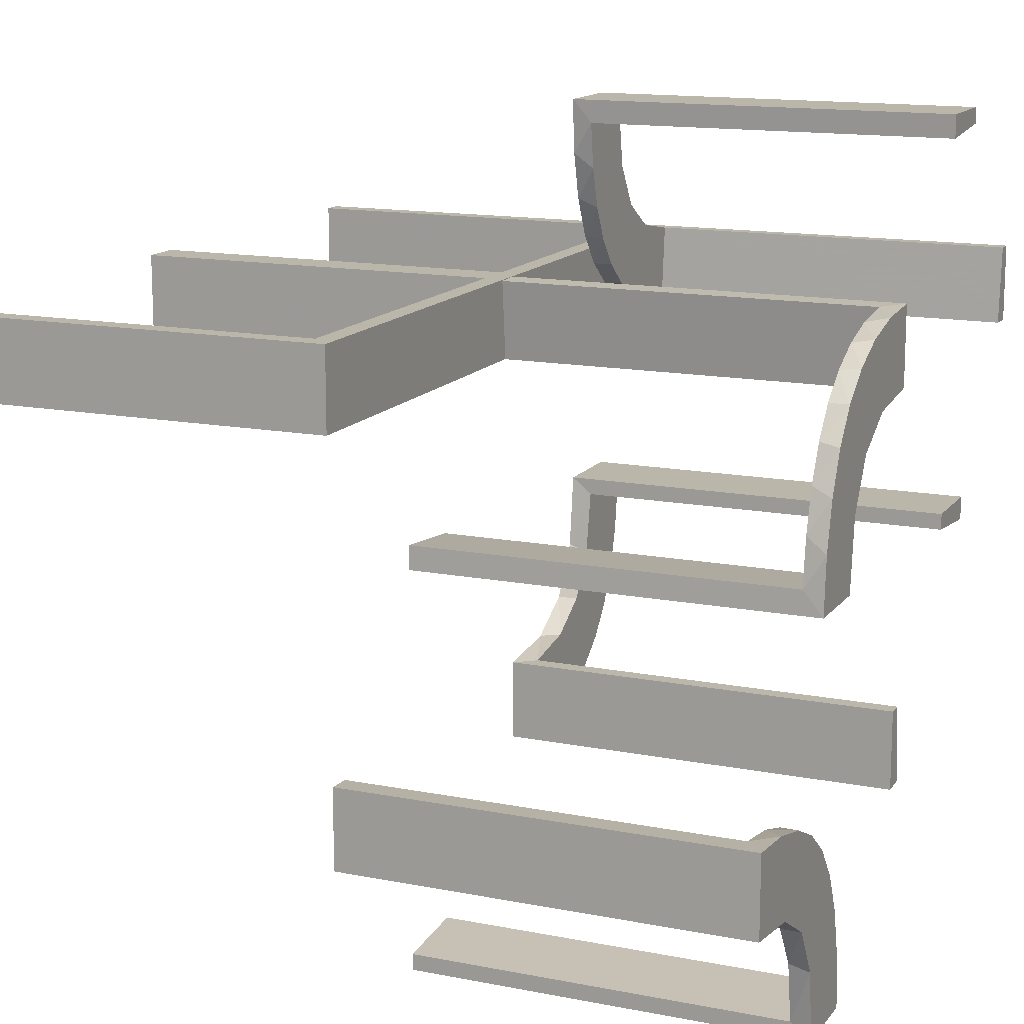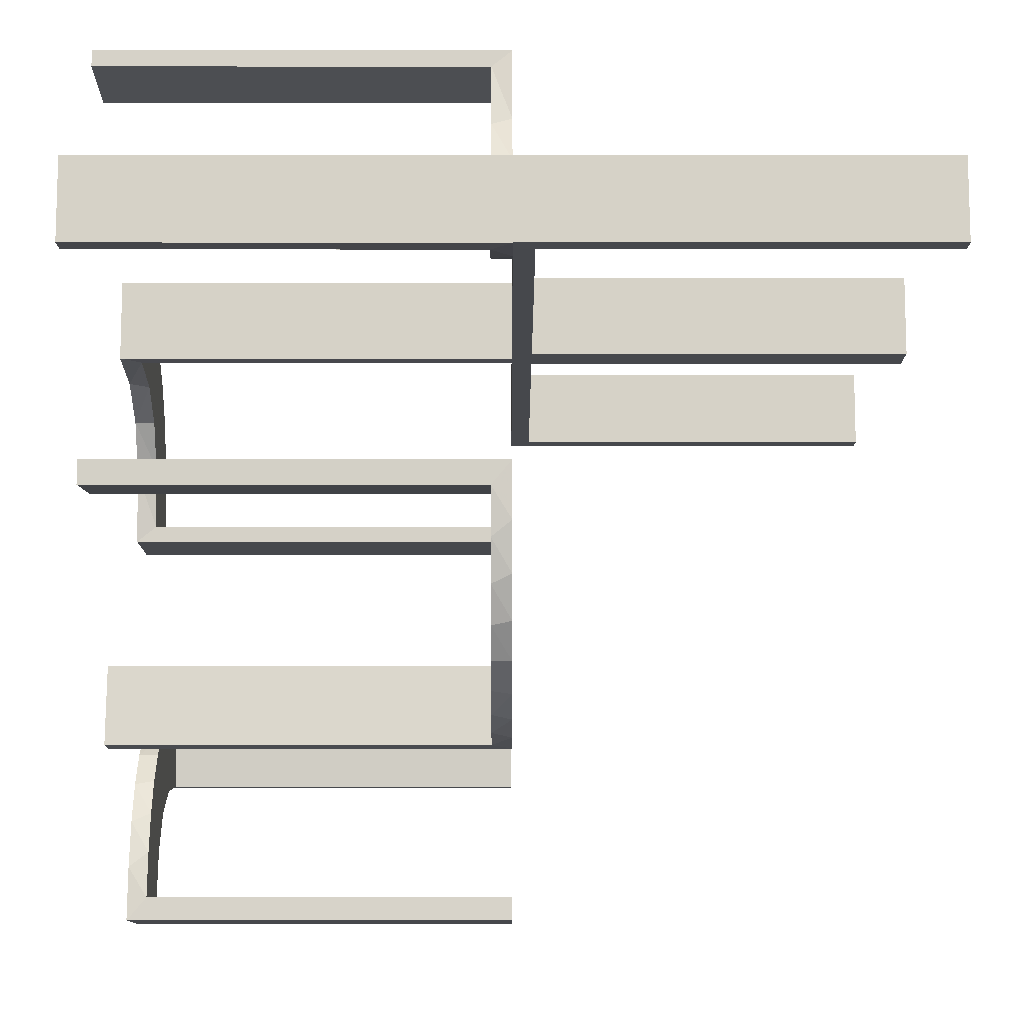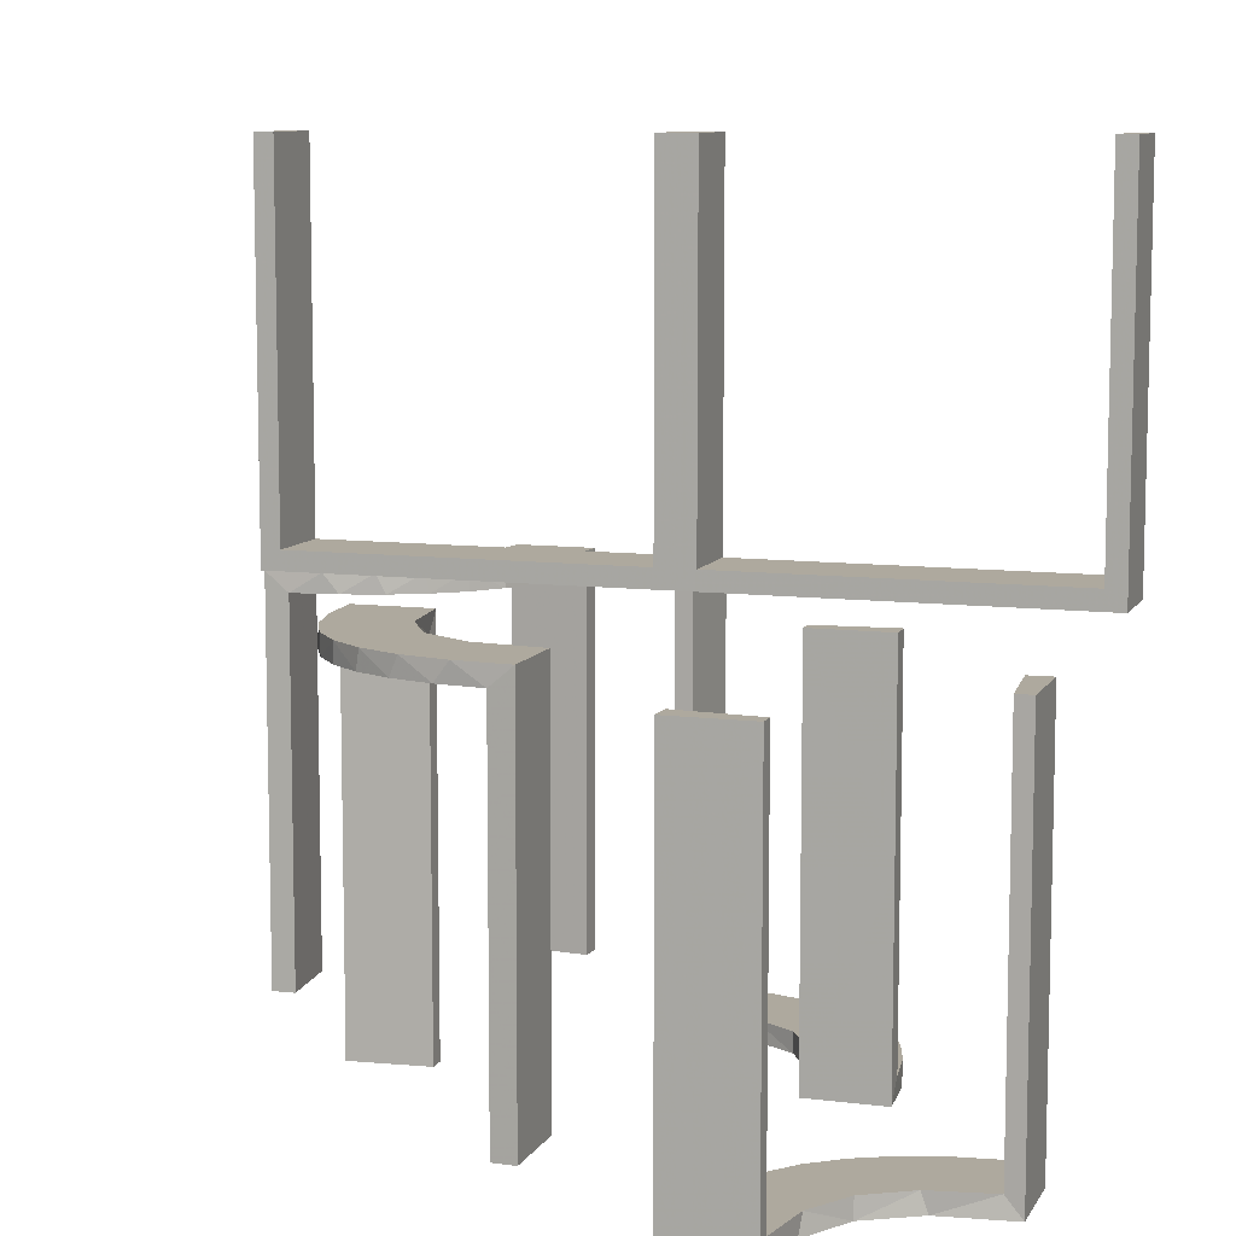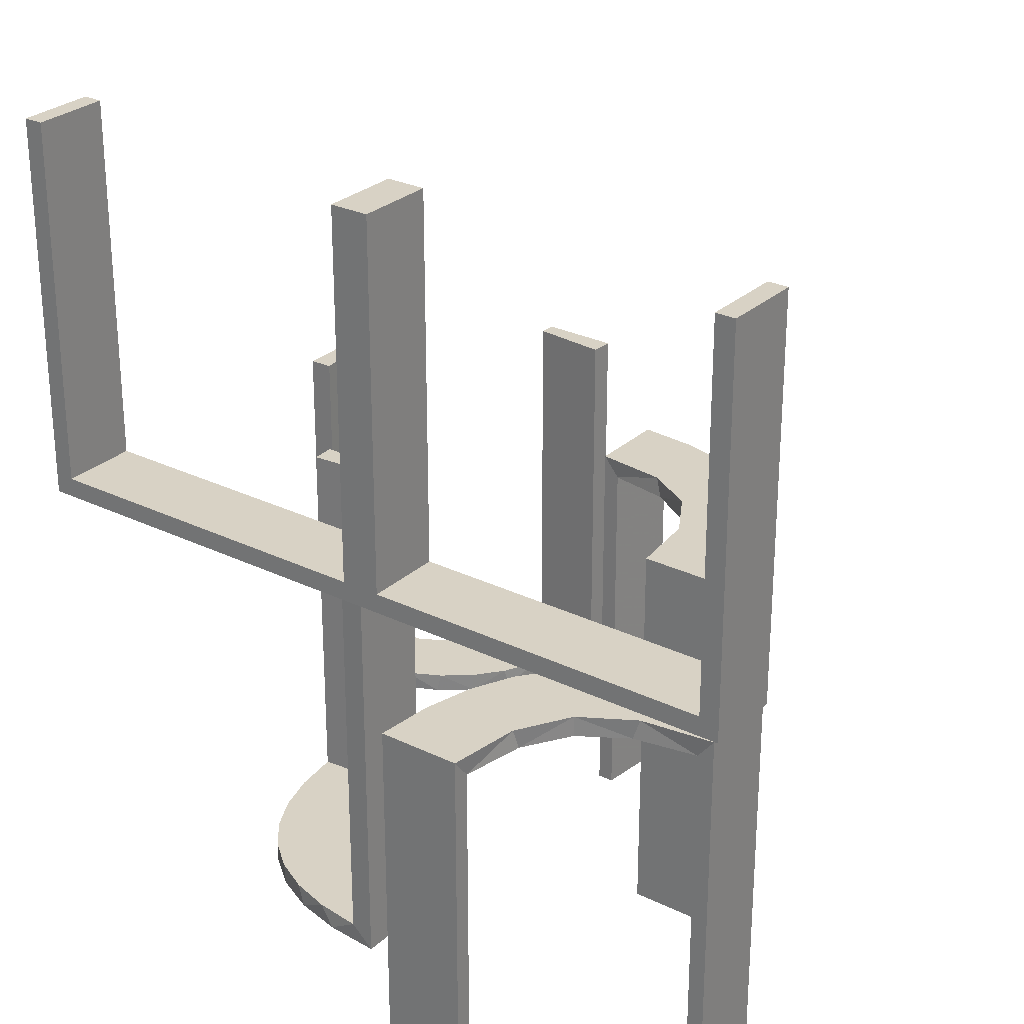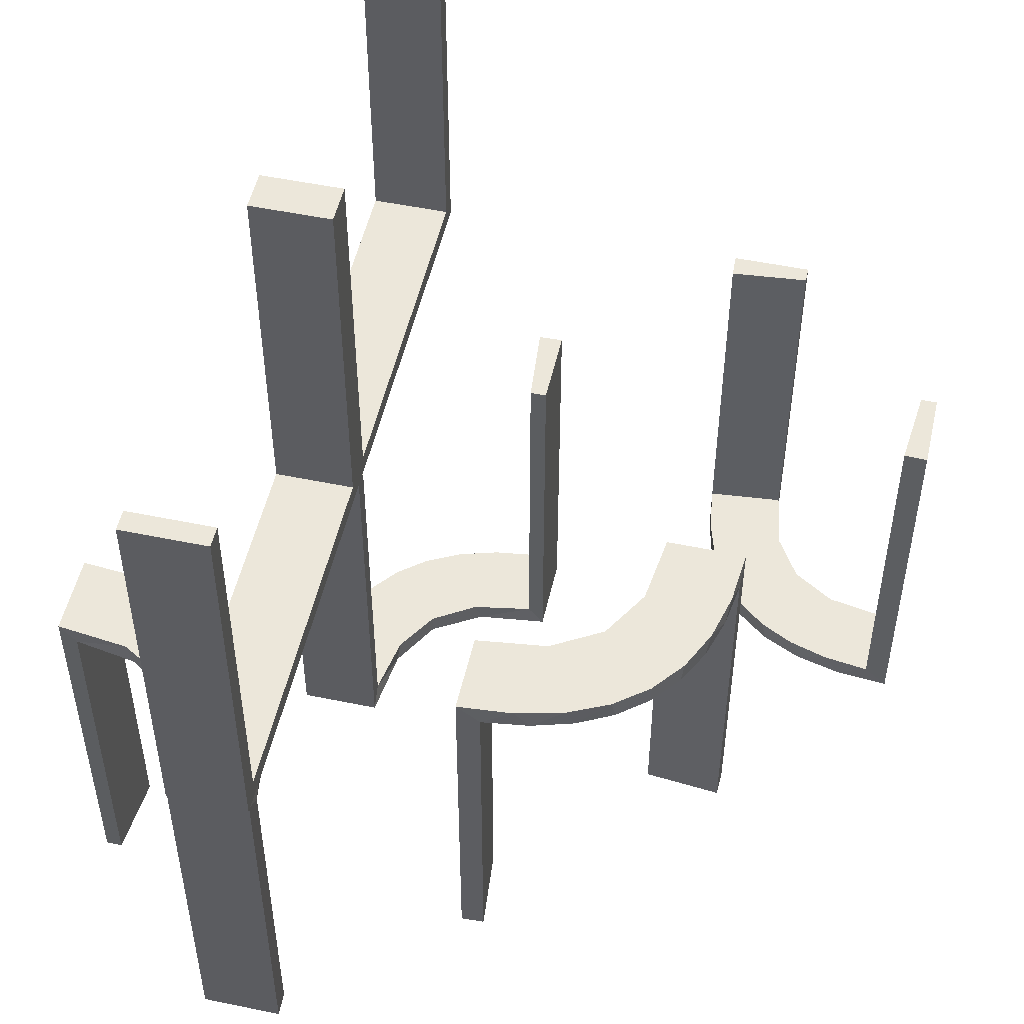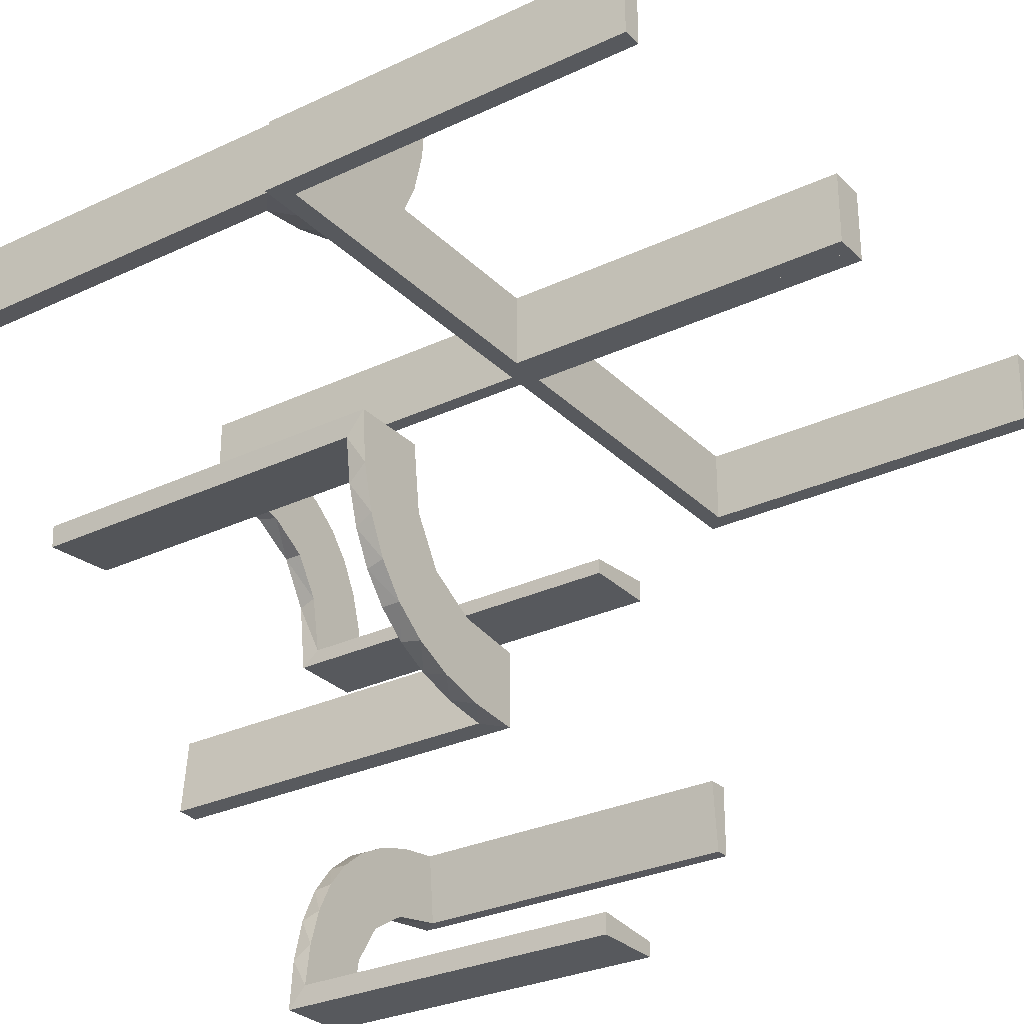
<metadata>
{"format":"obj","ext":"obj","renderer":"f3d","projection":"perspective","resolution":1024,"background":"white","views":[{"elev":14.1,"azim":113.5,"up":"+Y"},{"elev":-11.4,"azim":-90.1,"up":"+Y"},{"elev":9.1,"azim":18.4,"up":"+Z"},{"elev":27.7,"azim":-143.4,"up":"+Z"},{"elev":51.4,"azim":-77.3,"up":"+Z"},{"elev":-29.1,"azim":-54.9,"up":"+Y"}]}
</metadata>
<code>
v 0 0.3 0
v 0 0.3 -0.5
v 0 0.3 0.5
v 0 0.2 0
v 0 0.2 -0.5
v 0 0.2 0.5
v 0 0.2 -0.25
v 0.2528 0.1855 -0.475
v 0.475 0.3 0.5
v 0.475 0.3 0.025
v 0.475 0.2 0.5
v 0.475 0.2 0.025
v 0.3591 -0.2245 -0.475
v 0.2944 0.06937 -0.5
v -0.1909 -0.09599 -0.025
v 0.3001 -0.4796 0
v 0.3001 -0.4796 -0.1583
v 0.3001 -0.4796 -0.3167
v 0.3001 -0.4796 -0.475
v -0.2398 0.32 0
v 0.4111 -0.2092 -0.475
v 0.3479 -0.3479 -0.475
v 0.3479 -0.3479 -0.5
v -0.4752 0.3009 -0.025
v -0.4752 0.3009 -0.1833
v -0.4752 0.3009 -0.3417
v -0.4752 0.3009 -0.5
v -0.3989 0.3143 -0.025
v 0.1865 0.09678 -0.475
v -0.2987 -0.06859 0
v -0.3101 0.2479 -0.025
v -0.2572 -0.1847 -0.025
v -0.02934 -0.2486 -0.025
v -0.004352 -0.2992 0
v -0.004352 -0.2992 -0.5
v -0.004352 -0.2992 -0.25
v -0.004352 -0.1992 0
v -0.004352 -0.1992 -0.5
v -0.09346 -0.1883 0
v -0.216 0.3711 0
v 0.2245 -0.3591 -0.475
v -0.2272 -0.2221 0
v -0.2272 -0.2221 -0.025
v -0.3031 -0.02878 -0.025
v -0.3031 -0.02878 -0.5
v -0.3031 -0.02878 -0.2625
v -0.1921 -0.1864 -0.025
v -0.2044 0.0007882 0
v -0.2044 0.0007882 -0.5
v -0.2044 0.0007882 -0.25
v 0.1296 0.2796 -0.5
v -0.2048 0.4119 -0.025
v 0.4704 -0.2012 0
v 0.4704 -0.2012 -0.475
v 0.4704 -0.2012 -0.2375
v 0.4306 -0.2056 -0.5
v 0.06937 0.2944 -0.5
v 0.02957 0.2988 0
v 0.02957 0.2988 -0.475
v 0.02957 0.2988 -0.2375
v -0.2952 -0.0881 -0.025
v 0.3704 -0.2204 -0.5
v -0.2956 0.5008 0
v -0.2956 0.5008 -0.5
v -0.2956 0.5008 -0.25
v -0.1969 0.4712 -0.025
v -0.1969 0.4712 -0.5
v -0.1969 0.4712 -0.2625
v -0.2728 0.2779 0
v -0.2728 0.2779 -0.025
v 0.2755 0.1409 -0.475
v -0.284 -0.1289 0
v -0.4065 0.3117 0
v -0.4956 0.2008 0
v -0.4956 0.2008 -0.5
v -0.4956 0.2008 -0.25
v -0.4956 0.3008 0
v -0.4956 0.3008 -0.5
v -0.2428 0.3153 -0.025
v -0.1899 -0.2521 -0.025
v -0.2013 0.4314 0
v 0.3135 -0.4032 -0.475
v -0.1011 -0.1857 -0.025
v -0.02476 -0.1991 -0.025
v -0.02476 -0.1991 -0.1833
v -0.02476 -0.1991 -0.3417
v -0.02476 -0.1991 -0.5
v 0.1521 0.1521 -0.475
v 0.1521 0.1521 -0.5
v 0.08889 0.2908 -0.475
v -0.2602 -0.18 0
v 0.1999 0.02041 0
v 0.1999 0.02041 -0.1583
v 0.1999 0.02041 -0.3167
v 0.1999 0.02041 -0.475
v -0.3091 0.404 -0.025
v 0.2056 -0.4306 -0.5
v 0.025 0.3 0.5
v 0.025 0.3 0.025
v 0.025 0.2 0.5
v 0.025 0.2 0.025
v 0.1409 0.2755 -0.475
v 0.2472 -0.3145 -0.475
v -0.5 0.3 0
v -0.5 0.3 0.5
v -0.5 0.2 0
v -0.5 0.2 0.5
v 0.5 -0.2 0
v 0.5 -0.2 -0.5
v 0.5 -0.3 0
v 0.5 -0.3 -0.5
v 0.5 -0.3 -0.25
v 0.5 0.3 0
v 0.5 0.3 0.5
v 0.5 0.2 0
v 0.5 0.2 0.5
v 0.4109 -0.3109 -0.5
v -0.1935 -0.08832 0
v -0.025 0.3 0.5
v -0.025 0.3 0.025
v -0.025 0.2 0.5
v -0.025 0.2 0.025
v 0.2771 -0.2771 -0.475
v 0.2771 -0.2771 -0.5
v 0.2012 -0.4704 0
v 0.2012 -0.4704 -0.475
v 0.2012 -0.4704 -0.2375
v -0.366 0.2211 0
v -0.3044 0.0007882 0
v -0.3044 0.0007882 -0.5
v 0.3 0 0
v 0.3 0 -0.5
v 0.3 0 -0.25
v 0.3 -0.5 0
v 0.3 -0.5 -0.5
v 0.3192 -0.2442 -0.5
v -0.4263 0.2064 0
v -0.1852 -0.255 0
v 0.2092 -0.4111 -0.475
v -0.4661 0.202 -0.025
v -0.4661 0.202 -0.5
v -0.4661 0.202 -0.2625
v 0.1891 0.08911 -0.5
v -0.2202 0.3599 -0.025
v -0.1452 -0.2747 -0.025
v 0.2204 -0.3704 -0.5
v -0.2042 -0.01962 -0.025
v -0.2042 -0.01962 -0.1833
v -0.2042 -0.01962 -0.3417
v -0.2042 -0.01962 -0.5
v 0.2558 0.1808 -0.5
v -0.09324 -0.29 -0.025
v 0.3145 -0.2472 -0.475
v -0.1565 -0.1514 0
v -0.1565 -0.1514 -0.025
v 0.4032 -0.3135 -0.475
v 0.02041 0.1999 0
v 0.02041 0.1999 -0.1583
v 0.02041 0.1999 -0.3167
v 0.02041 0.1999 -0.475
v 0.4796 -0.3001 0
v 0.4796 -0.3001 -0.1583
v 0.4796 -0.3001 -0.3167
v 0.4796 -0.3001 -0.475
v 0.09678 0.1865 -0.475
v -0.3435 0.3486 0
v -0.3435 0.3486 -0.025
v 0.1855 0.2528 -0.475
v -0.4068 0.21 -0.025
v 0.2442 -0.3192 -0.5
v -0.2958 0.4804 -0.025
v -0.2958 0.4804 -0.1833
v -0.2958 0.4804 -0.3417
v -0.2958 0.4804 -0.5
v 0.2796 0.1296 -0.5
v -0.3548 0.2253 -0.025
v -0.2798 -0.1401 -0.025
v 0.3109 -0.4109 -0.5
v -0.1178 -0.2322 -0.025
v -0.03392 -0.298 -0.025
v -0.03392 -0.298 -0.5
v -0.03392 -0.298 -0.2625
v 0.2908 0.08889 -0.475
v -0.3148 0.245 0
v -0.07373 -0.2936 0
v 0.1808 0.2558 -0.5
v 0.2 0 0
v 0.2 0 -0.5
v 0.2 -0.5 0
v 0.2 -0.5 -0.5
v 0.2 -0.5 -0.25
v -0.1956 0.5008 0
v -0.1956 0.5008 -0.5
v -0.134 -0.2789 0
v -0.2537 -0.0242 -0.025
v 0.2988 0.02957 0
v 0.2988 0.02957 -0.475
v 0.2988 0.02957 -0.2375
v 0.2229 0.2229 -0.475
v 0.2229 0.2229 -0.5
v -0.475 0.3 0.5
v -0.475 0.3 0.025
v -0.475 0.2 0.5
v -0.475 0.2 0.025
v -0.3065 0.4117 0
v 0.08911 0.1891 -0.5
f 14 132 188
f 143 14 188
f 143 175 14
f 151 89 200
f 151 175 143
f 89 151 143
f 89 206 186
f 206 5 57
f 206 51 186
f 5 2 57
f 160 165 90
f 165 88 168
f 160 90 59
f 165 168 102
f 8 199 88
f 88 29 8
f 29 95 183
f 183 71 29
f 7 158 4
f 159 158 7
f 159 7 5
f 160 5 206
f 89 88 165
f 187 92 93
f 94 187 93
f 188 187 94
f 143 29 89
f 188 95 143
f 94 95 188
f 60 1 58
f 2 1 60
f 59 90 57
f 90 102 51
f 200 186 168
f 186 51 102
f 199 8 200
f 8 71 151
f 131 133 198
f 133 197 198
f 183 197 14
f 132 197 133
f 14 175 183
f 133 131 187
f 132 133 188
f 187 188 133
f 7 2 5
f 1 7 4
f 2 7 1
f 95 94 197
f 93 92 196
f 94 93 198
f 157 158 58
f 59 159 160
f 159 59 60
f 158 159 60
f 131 92 187
f 92 131 196
f 157 1 4
f 1 157 58
f 89 186 200
f 206 57 51
f 165 102 90
f 88 199 168
f 29 71 8
f 95 197 183
f 158 157 4
f 159 5 160
f 160 206 165
f 89 165 206
f 29 88 89
f 95 29 143
f 2 60 59
f 59 57 2
f 90 51 57
f 200 168 199
f 186 102 168
f 8 151 200
f 71 175 151
f 131 198 196
f 197 132 14
f 175 71 183
f 94 198 197
f 93 196 198
f 158 60 58
f 25 24 77
f 77 24 73
f 167 166 28
f 26 25 78
f 77 78 25
f 78 27 26
f 166 167 96
f 205 96 171
f 172 65 63
f 64 173 174
f 173 64 65
f 172 173 65
f 74 137 140
f 76 74 140
f 176 169 128
f 128 184 176
f 75 76 142
f 184 69 31
f 79 70 69
f 20 40 144
f 40 81 52
f 81 192 66
f 68 66 192
f 68 193 67
f 68 192 193
f 77 73 137
f 73 166 184
f 77 137 74
f 184 166 69
f 20 69 166
f 166 205 20
f 63 81 205
f 63 192 81
f 81 40 205
f 65 192 63
f 193 65 64
f 192 65 193
f 76 75 78
f 74 76 77
f 78 77 76
f 67 174 173
f 68 67 173
f 172 171 66
f 173 172 68
f 52 66 171
f 171 96 52
f 79 167 70
f 79 144 96
f 167 79 96
f 167 28 31
f 28 24 169
f 169 176 28
f 70 167 31
f 24 25 140
f 141 26 27
f 26 141 142
f 25 26 142
f 27 78 75
f 75 141 27
f 193 64 174
f 174 67 193
f 24 28 73
f 166 73 28
f 166 96 205
f 205 171 63
f 172 63 171
f 137 169 140
f 76 140 142
f 169 137 128
f 184 31 176
f 75 142 141
f 69 70 31
f 79 69 20
f 20 144 79
f 40 52 144
f 81 66 52
f 73 128 137
f 73 184 128
f 205 40 20
f 172 66 68
f 96 144 52
f 28 176 31
f 24 140 169
f 25 142 140
f 107 106 204
f 122 204 106
f 4 6 122
f 106 4 122
f 105 201 202
f 120 104 202
f 1 120 3
f 104 120 1
f 104 1 4
f 1 3 6
f 105 104 106
f 202 201 203
f 119 120 122
f 120 202 204
f 105 107 203
f 119 121 6
f 107 204 203
f 6 121 122
f 105 202 104
f 120 119 3
f 104 4 106
f 1 6 4
f 105 106 107
f 202 203 204
f 119 122 121
f 120 204 122
f 105 203 201
f 119 6 3
f 97 190 135
f 178 97 135
f 178 146 97
f 170 23 124
f 170 146 178
f 23 170 178
f 136 23 117
f 117 111 56
f 117 62 136
f 111 109 56
f 124 23 136
f 164 156 21
f 156 22 153
f 164 21 54
f 156 153 13
f 103 123 22
f 82 103 22
f 82 19 139
f 82 41 103
f 19 126 139
f 112 162 110
f 163 162 112
f 163 112 111
f 164 111 117
f 23 22 156
f 134 16 17
f 18 134 17
f 135 134 18
f 178 82 23
f 135 19 178
f 18 19 135
f 55 108 53
f 109 108 55
f 54 21 56
f 21 13 62
f 124 136 153
f 136 62 13
f 123 103 124
f 103 41 170
f 189 191 127
f 191 126 127
f 139 126 97
f 190 126 191
f 97 146 139
f 191 189 134
f 190 191 135
f 134 135 191
f 112 109 111
f 108 112 110
f 109 112 108
f 19 18 126
f 17 16 125
f 18 17 127
f 161 162 53
f 54 163 164
f 163 54 55
f 162 163 55
f 189 16 134
f 16 189 125
f 161 108 110
f 108 161 53
f 117 56 62
f 156 13 21
f 22 123 153
f 82 139 41
f 162 161 110
f 163 111 164
f 164 117 156
f 23 156 117
f 82 22 23
f 19 82 178
f 109 55 54
f 54 56 109
f 21 62 56
f 124 153 123
f 136 13 153
f 103 170 124
f 41 146 170
f 189 127 125
f 126 190 97
f 146 41 139
f 18 127 126
f 17 125 127
f 162 55 53
f 85 84 37
f 37 84 39
f 155 154 83
f 86 85 38
f 37 38 85
f 38 87 86
f 154 155 15
f 118 15 147
f 148 50 48
f 49 149 150
f 149 49 50
f 148 149 50
f 34 185 180
f 36 34 180
f 145 152 194
f 194 138 145
f 35 36 182
f 138 42 80
f 32 43 42
f 91 72 177
f 72 30 61
f 30 129 44
f 46 44 129
f 46 130 45
f 46 129 130
f 37 39 185
f 138 39 154
f 39 138 194
f 194 185 39
f 138 154 42
f 91 42 154
f 154 118 91
f 118 48 30
f 30 72 118
f 50 129 48
f 130 50 49
f 129 50 130
f 36 35 38
f 34 36 37
f 38 37 36
f 45 150 149
f 149 46 45
f 46 149 195
f 195 148 147
f 195 44 46
f 148 195 149
f 15 195 147
f 195 15 47
f 155 47 15
f 195 47 177
f 195 61 44
f 47 32 177
f 47 43 32
f 43 47 80
f 179 47 155
f 33 179 83
f 47 179 80
f 180 152 33
f 179 152 145
f 179 33 152
f 33 84 85
f 33 182 180
f 86 33 85
f 181 86 87
f 86 181 182
f 33 86 182
f 87 38 35
f 35 181 87
f 130 49 150
f 150 45 130
f 84 83 39
f 154 39 83
f 154 15 118
f 118 147 48
f 148 48 147
f 185 152 180
f 36 180 182
f 152 185 194
f 138 80 145
f 35 182 181
f 42 43 80
f 32 42 91
f 91 177 32
f 72 61 177
f 30 44 61
f 37 185 34
f 118 72 91
f 48 129 30
f 195 177 61
f 179 155 83
f 33 83 84
f 179 145 80
f 1 113 115
f 10 99 101
f 11 12 116
f 101 115 12
f 101 100 6
f 115 101 4
f 9 114 10
f 99 10 113
f 99 1 3
f 113 1 99
f 3 1 4
f 113 114 116
f 9 10 12
f 99 98 100
f 98 3 6
f 114 9 11
f 1 115 4
f 10 101 12
f 12 115 116
f 101 6 4
f 114 113 10
f 99 3 98
f 3 4 6
f 113 116 115
f 9 12 11
f 99 100 101
f 98 6 100
f 114 11 116

</code>
